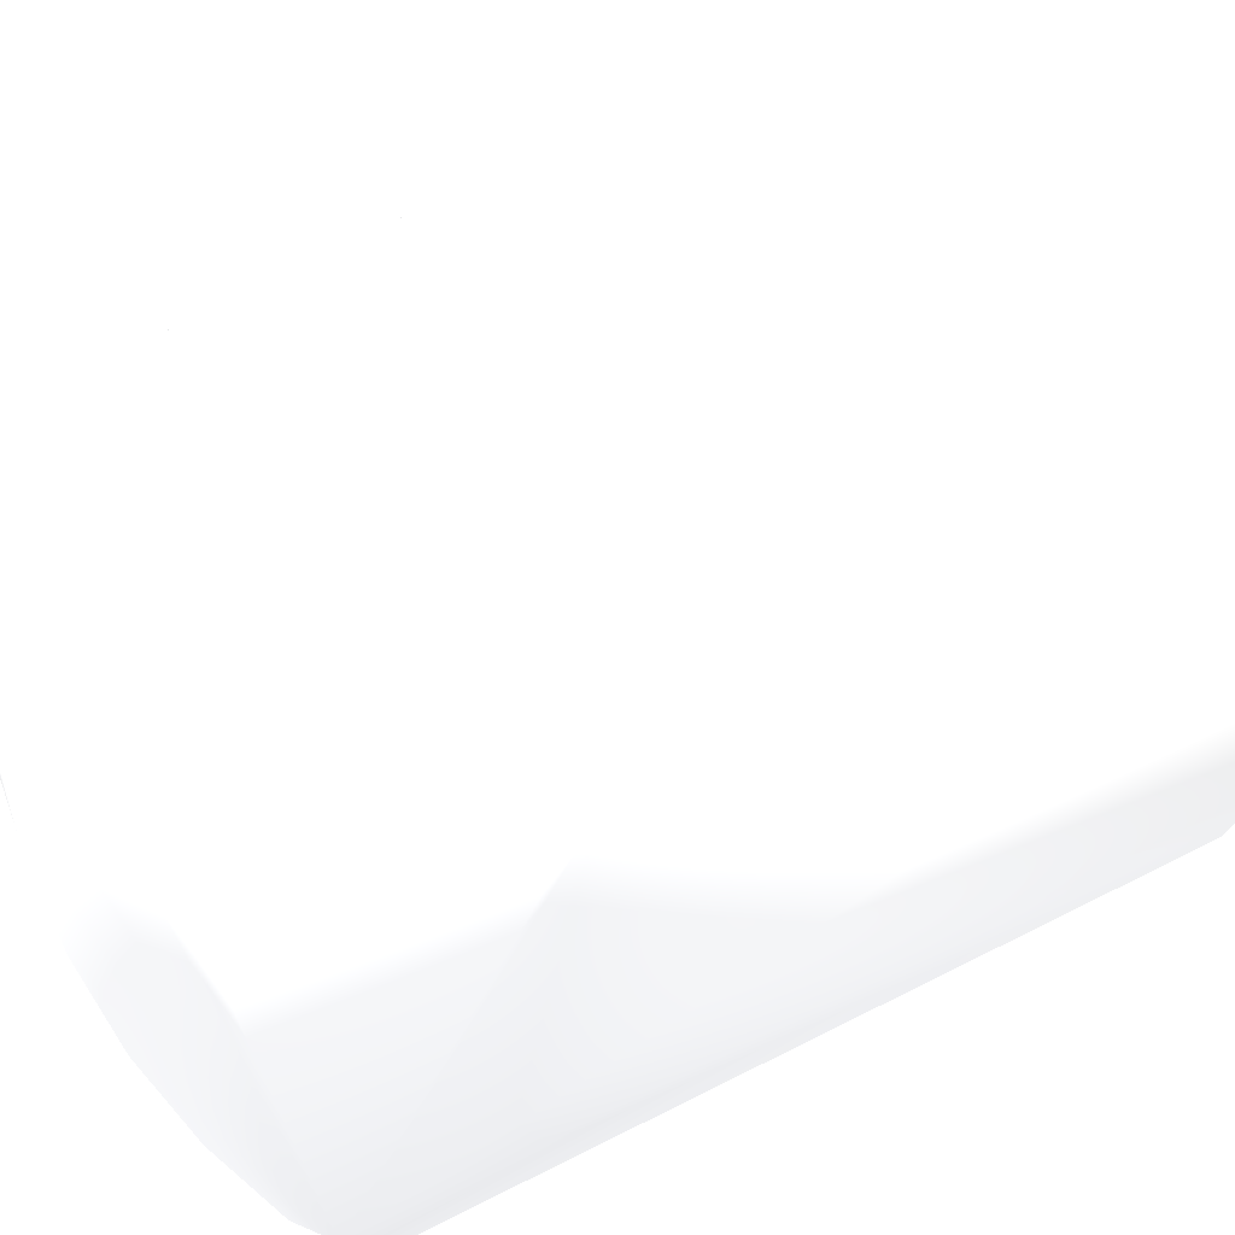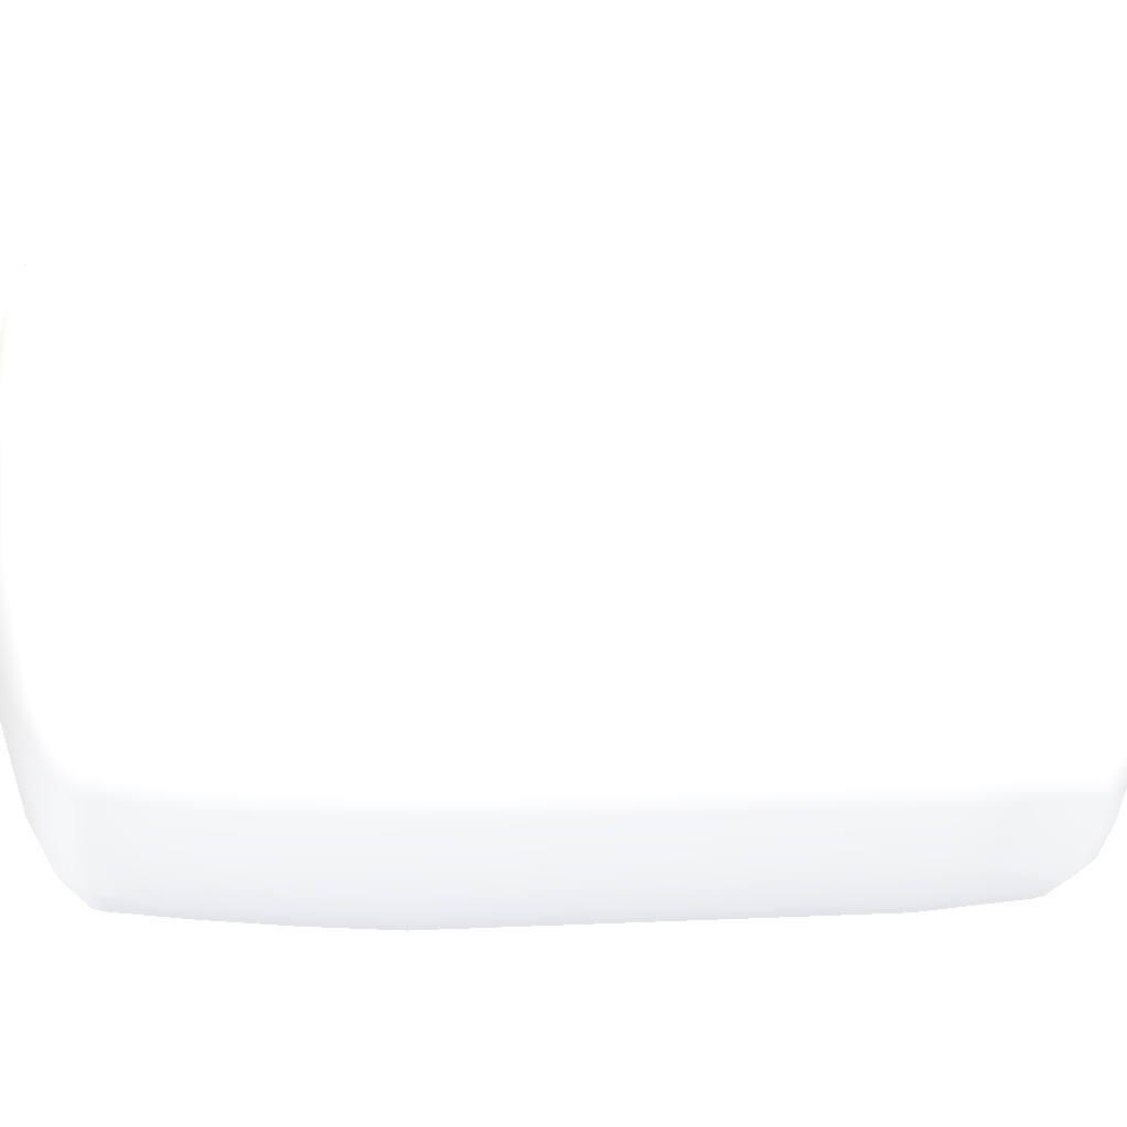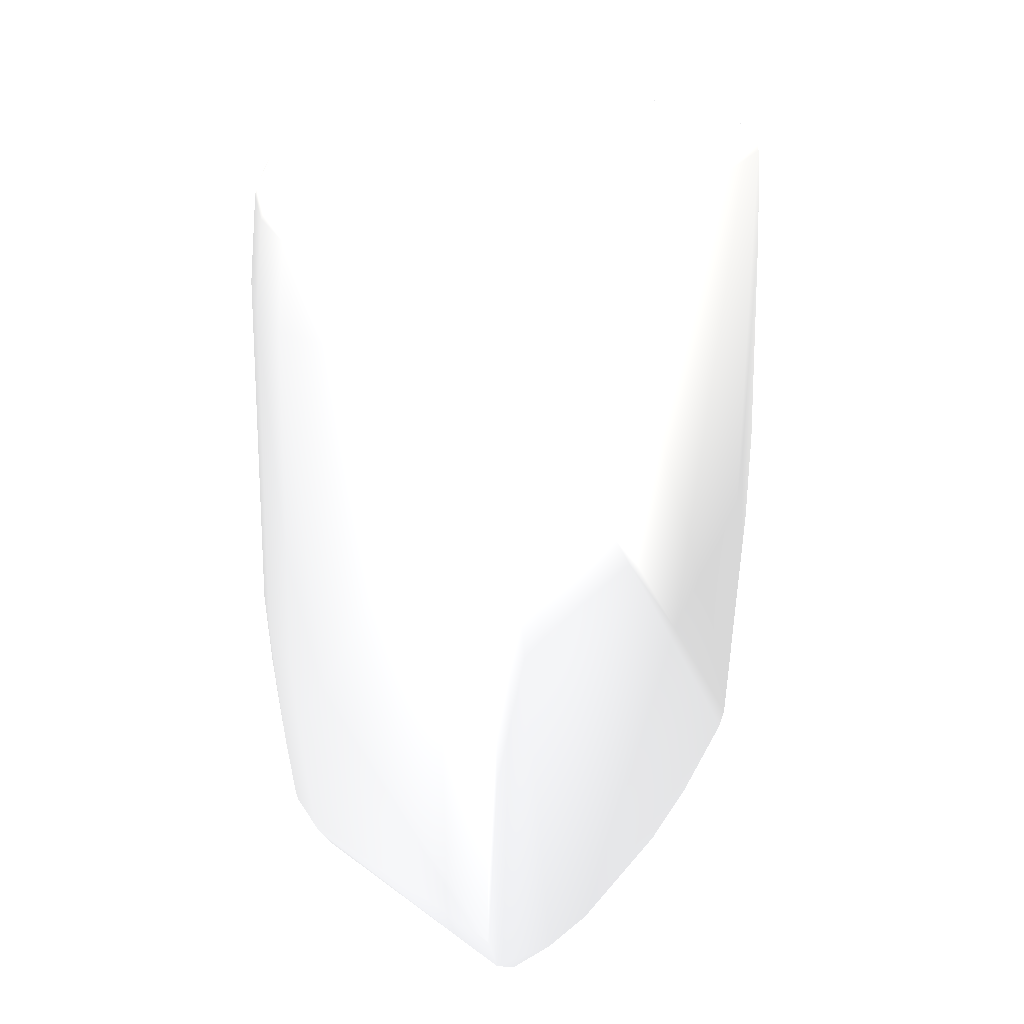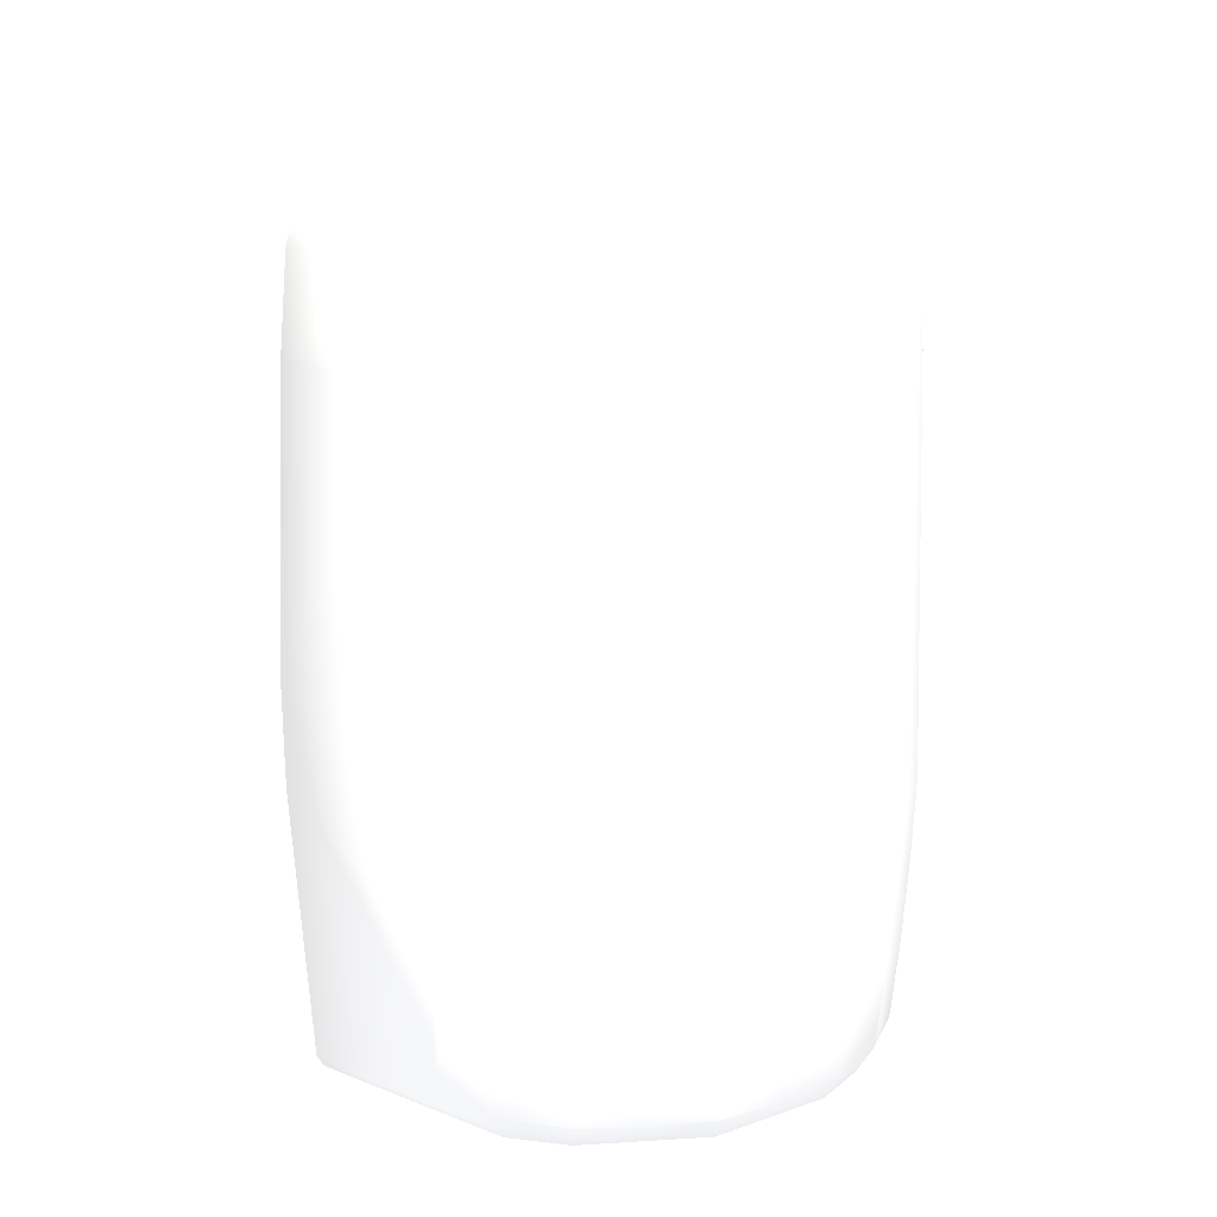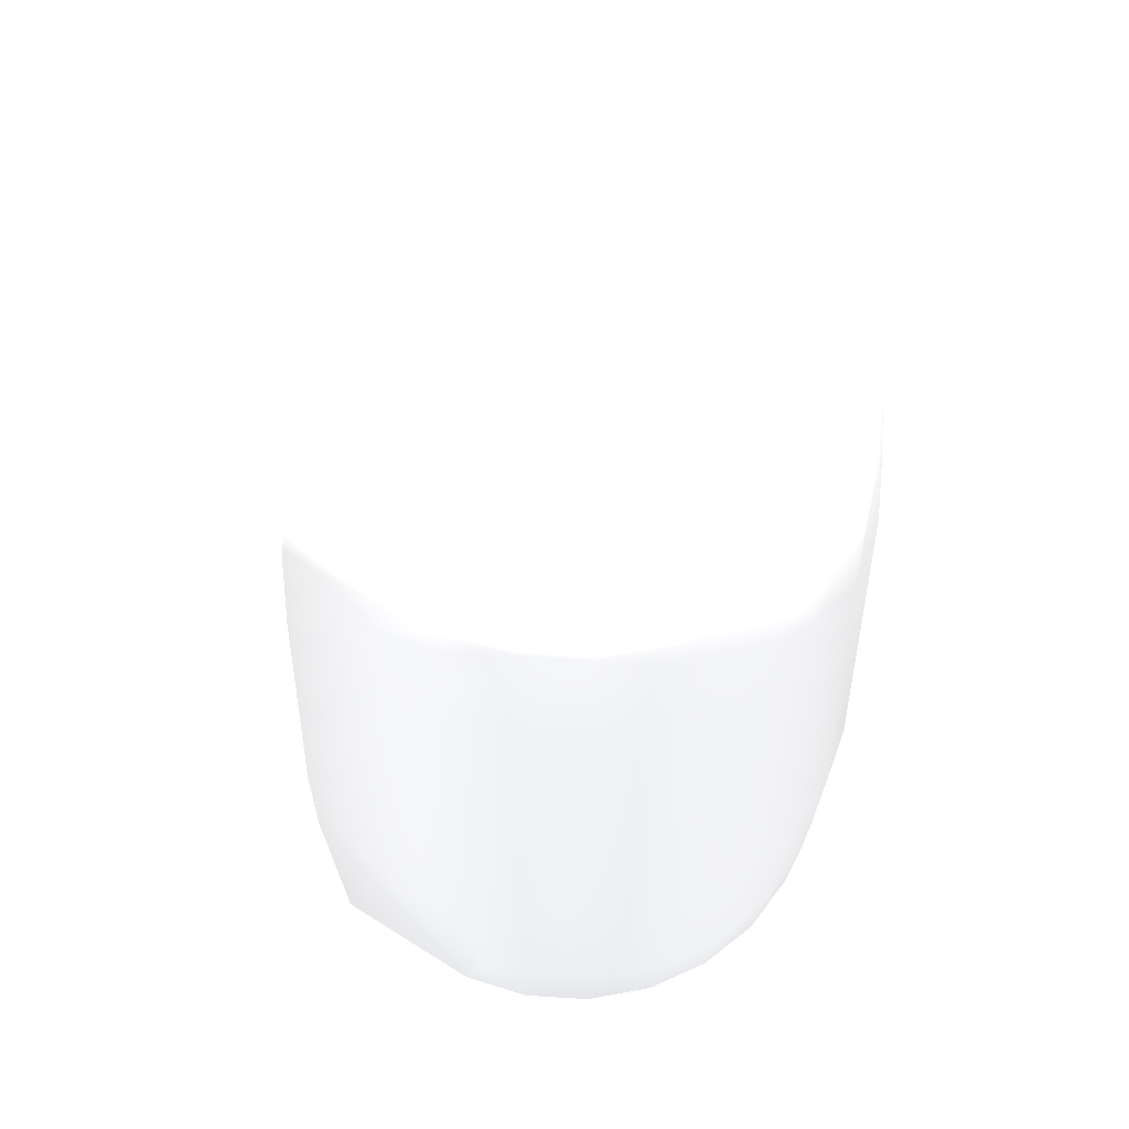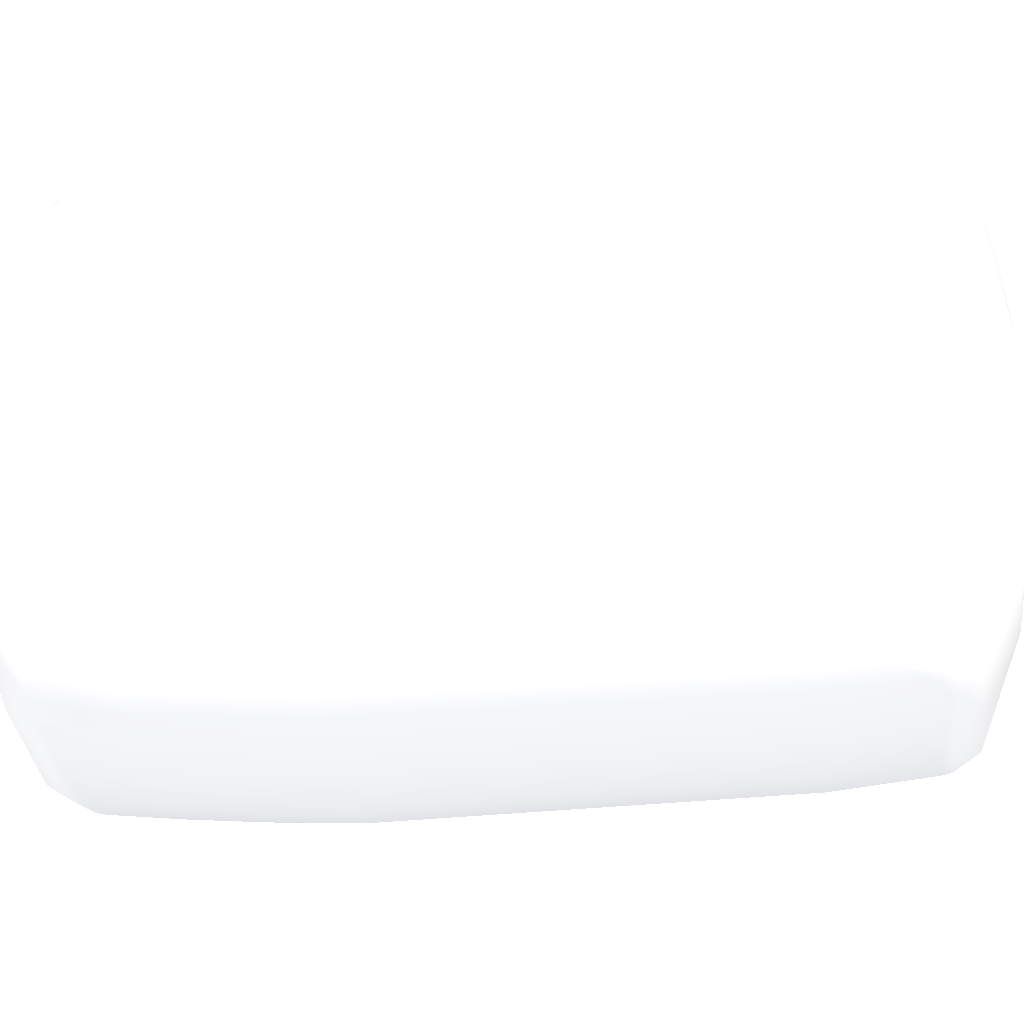
<metadata>
{"format":"obj","ext":"obj","renderer":"f3d","projection":"perspective","resolution":1024,"background":"white","views":[{"elev":74.8,"azim":-116.2,"up":"+Z"},{"elev":1.0,"azim":83.9,"up":"+Z"},{"elev":29.9,"azim":-90.5,"up":"+Y"},{"elev":16.1,"azim":89.7,"up":"+Y"},{"elev":58.6,"azim":79.3,"up":"+Y"},{"elev":-25.0,"azim":98.1,"up":"+Z"}]}
</metadata>
<code>
v 0.006144 -0.03815 -0.1734 0.698 0.698 0.698
v 0.03193 -0.03581 -0.1323 0.698 0.698 0.698
v 0.008521 -0.03501 -0.1787 0.698 0.698 0.698
v 0.008514 0.03501 -0.1787 0.698 0.698 0.698
v 0.03461 -0.00025 -0.1307 0.698 0.698 0.698
v 0.02526 -0.0428 -0.1542 0.698 0.698 0.698
v 0.02648 -0.03973 -0.1755 0.698 0.698 0.698
v 0.03532 0.03964 -0.1708 0.698 0.698 0.698
v 0.04397 0.03738 -0.1662 0.698 0.698 0.698
v 0.04544 0.03738 -0.1605 0.698 0.698 0.698
v 0.04545 -0.03738 -0.1545 0.698 0.698 0.698
v 0.04544 0.03738 -0.1545 0.698 0.698 0.698
v 0.0123 -0.04124 -0.1672 0.698 0.698 0.698
v -0.01041 0.03788 -0.1577 0.698 0.698 0.698
v 0.01873 0.0428 -0.1608 0.698 0.698 0.698
v 0.03206 -0.03738 -0.1789 0.698 0.698 0.698
v 0.03206 0.03738 -0.1789 0.698 0.698 0.698
v 0.02642 0.03738 -0.1807 0.698 0.698 0.698
v 0.04797 -0.0275 -0.1559 0.698 0.698 0.698
v 0.02526 0.0428 -0.1542 0.698 0.698 0.698
v 0.02669 -0.0275 -0.1831 0.698 0.698 0.698
v 0.02052 -0.03738 -0.1811 0.698 0.698 0.698
v 0.04248 -0.0275 -0.1736 0.698 0.698 0.698
v 0.01426 -0.0275 -0.1823 0.698 0.698 0.698
v 0.00885 -0.03417 -0.1792 0.698 0.698 0.698
v 0.01752 -0.03973 -0.1755 0.698 0.698 0.698
v 0.008846 0.03417 -0.1792 0.698 0.698 0.698
v 0.0147 -0.03738 -0.18 0.698 0.698 0.698
v 0.01469 0.03738 -0.18 0.698 0.698 0.698
v 0.01229 0.04124 -0.1672 0.698 0.698 0.698
v 0.02039 -0.0205 -0.184 0.698 0.698 0.698
v 0.02647 0.04107 -0.1711 0.698 0.698 0.698
v 0.0203 -0.03417 -0.1828 0.698 0.698 0.698
v 0.03291 -0.0205 -0.1817 0.698 0.698 0.698
v 0.03214 -0.03417 -0.1807 0.698 0.698 0.698
v 0.03532 0.04115 -0.162 0.698 0.698 0.698
v 0.04814 -0.0205 -0.1623 0.698 0.698 0.698
v 0.04737 -0.0205 -0.1496 0.698 0.698 0.698
v 0.03235 0.03417 -0.132 0.698 0.698 0.698
v 0.03271 -0.03501 -0.1803 0.698 0.698 0.698
v 0.0327 0.03501 -0.1803 0.698 0.698 0.698
v 0.02031 0.03417 -0.1828 0.698 0.698 0.698
v 0.03214 0.03417 -0.1807 0.698 0.698 0.698
v 0.02635 -0.03417 -0.1825 0.698 0.698 0.698
v 0.02671 0.03501 -0.1822 0.698 0.698 0.698
v 0.04397 -0.03738 -0.1662 0.698 0.698 0.698
v 0.04397 -0.03738 -0.1488 0.698 0.698 0.698
v 0.04397 0.03738 -0.1488 0.698 0.698 0.698
v 0.02635 0.03417 -0.1825 0.698 0.698 0.698
v -0.01041 -0.03788 -0.1577 0.698 0.698 0.698
v 0.03532 -0.04058 -0.1486 0.698 0.698 0.698
v 0.04426 -0.0275 -0.1441 0.698 0.698 0.698
v 0.01422 0.03501 -0.1814 0.698 0.698 0.698
v 0.01423 -0.03501 -0.1814 0.698 0.698 0.698
v 0.01436 -0.03417 -0.1817 0.698 0.698 0.698
v 0.04572 -0.0275 -0.1682 0.698 0.698 0.698
v 0.03706 0.03738 -0.1757 0.698 0.698 0.698
v 0.01436 0.03417 -0.1817 0.698 0.698 0.698
v 0.03804 -0.0275 -0.178 0.698 0.698 0.698
v 0.02671 -0.03501 -0.1822 0.698 0.698 0.698
v 0.03706 -0.03738 -0.1757 0.698 0.698 0.698
v 0.04511 -0.0124 -0.1435 0.698 0.698 0.698
v 0.009337 -0.03738 -0.1775 0.698 0.698 0.698
v 0.00933 0.03738 -0.1775 0.698 0.698 0.698
v 0.008251 -0.0205 -0.1803 0.698 0.698 0.698
v 0.04684 -0.0275 -0.1498 0.698 0.698 0.698
v 0.03803 -0.03501 -0.1769 0.698 0.698 0.698
v 0.03839 -0.0205 -0.1784 0.698 0.698 0.698
v 0.008542 -0.0275 -0.1798 0.698 0.698 0.698
v 0.04623 -0.0205 -0.1684 0.698 0.698 0.698
v 0.04759 -0.0275 -0.1622 0.698 0.698 0.698
v 0.04539 -0.03501 -0.1668 0.698 0.698 0.698
v 0.03268 -0.0275 -0.1812 0.698 0.698 0.698
v 0.04474 -0.0205 -0.1438 0.698 0.698 0.698
v 0.02043 -0.0275 -0.1835 0.698 0.698 0.698
v 0.02042 -0.03501 -0.1826 0.698 0.698 0.698
v 0.01409 -0.0205 -0.1829 0.698 0.698 0.698
v 0.04539 -0.03501 -0.1482 0.698 0.698 0.698
v 0.02679 -0.0205 -0.1837 0.698 0.698 0.698
v 0.03803 0.03501 -0.1769 0.698 0.698 0.698
v 0.04292 -0.0205 -0.1739 0.698 0.698 0.698
v 0.04853 -0.0205 -0.1559 0.698 0.698 0.698
v 0.003135 -0.0124 -0.1769 0.698 0.698 0.698
v 0.02041 0.03501 -0.1826 0.698 0.698 0.698
v 0.04538 0.03501 -0.1482 0.698 0.698 0.698
v 0.03532 -0.04134 -0.1575 0.698 0.698 0.698
v 0.03532 -0.04058 -0.1664 0.698 0.698 0.698
v 0.00829 -0.0124 -0.1808 0.698 0.698 0.698
v 0.03335 0.025 -0.1314 0.698 0.698 0.698
v 0.01424 -0.0124 -0.1834 0.698 0.698 0.698
v 0.02063 -0.0124 -0.1845 0.698 0.698 0.698
v 0.04444 0.025 -0.1439 0.698 0.698 0.698
v 0.01752 -0.04204 -0.1666 0.698 0.698 0.698
v 0.0271 -0.0124 -0.184 0.698 0.698 0.698
v 0.04704 0.025 -0.1497 0.698 0.698 0.698
v 0.03328 -0.0124 -0.1821 0.698 0.698 0.698
v 0.03881 -0.0124 -0.1787 0.698 0.698 0.698
v 0.04818 0.025 -0.1559 0.698 0.698 0.698
v 0.04337 -0.0124 -0.174 0.698 0.698 0.698
v 0.04669 -0.0124 -0.1685 0.698 0.698 0.698
v 0.0478 0.025 -0.1622 0.698 0.698 0.698
v 0.0486 -0.0124 -0.1623 0.698 0.698 0.698
v 0.04897 -0.0124 -0.1558 0.698 0.698 0.698
v 0.01751 0.04107 -0.1711 0.698 0.698 0.698
v 0.04592 0.025 -0.1683 0.698 0.698 0.698
v 0.04778 -0.0124 -0.1494 0.698 0.698 0.698
v 0.04235 -0.03501 -0.1427 0.698 0.698 0.698
v 0.04264 0.025 -0.1737 0.698 0.698 0.698
v 0.03817 0.025 -0.1782 0.698 0.698 0.698
v 0.03276 0.025 -0.1814 0.698 0.698 0.698
v 0.02672 0.025 -0.1833 0.698 0.698 0.698
v 0.02041 0.025 -0.1837 0.698 0.698 0.698
v 0.03532 0.04115 -0.153 0.698 0.698 0.698
v 0.01419 0.025 -0.1826 0.698 0.698 0.698
v -0.003959 0.04067 -0.1538 0.698 0.698 0.698
v 0.02648 -0.04281 -0.1575 0.698 0.698 0.698
v 0.02648 -0.04204 -0.1666 0.698 0.698 0.698
v 0.008421 0.025 -0.18 0.698 0.698 0.698
v 0.04696 -0.03501 -0.1544 0.698 0.698 0.698
v 0.04235 0.03501 -0.1427 0.698 0.698 0.698
v 0.04538 0.03501 -0.1668 0.698 0.698 0.698
v 0.04695 0.03501 -0.1607 0.698 0.698 0.698
v 0.01655 -0.04248 -0.1415 0.698 0.698 0.698
v 0.04695 0.03501 -0.1544 0.698 0.698 0.698
v 0.02647 0.04262 -0.1621 0.698 0.698 0.698
v 0.04235 -0.03501 -0.1723 0.698 0.698 0.698
v 0.04696 -0.03501 -0.1607 0.698 0.698 0.698
v 0.04235 0.03501 -0.1723 0.698 0.698 0.698
v -0.01473 0.03072 -0.1602 0.698 0.698 0.698
v 0.002777 0.04239 -0.1498 0.698 0.698 0.698
v 0.03439 -0.01038 -0.1308 0.698 0.698 0.698
v -0.01324 -0.03521 -0.1594 0.698 0.698 0.698
v -0.003958 -0.04067 -0.1538 0.698 0.698 0.698
v 0.02331 -0.04086 -0.1375 0.698 0.698 0.698
v 0.009661 0.043 -0.1456 0.698 0.698 0.698
v 0.01655 0.04248 -0.1415 0.698 0.698 0.698
v 0.0233 0.04086 -0.1375 0.698 0.698 0.698
v 0.03103 0.03719 -0.1328 0.698 0.698 0.698
v 0.002778 -0.04239 -0.1498 0.698 0.698 0.698
v -0.01473 -0.03072 -0.1602 0.698 0.698 0.698
v 0.03104 -0.03719 -0.1328 0.698 0.698 0.698
v -0.013 0.03556 -0.1592 0.698 0.698 0.698
f 1 13 133
f 1 26 13
f 1 50 132
f 1 63 26
f 1 132 63
f 1 133 50
f 2 39 142
f 2 89 39
f 2 107 131
f 2 131 89
f 2 141 107
f 2 142 141
f 3 25 54
f 3 54 63
f 3 63 132
f 3 132 140
f 3 140 25
f 4 27 129
f 4 53 27
f 4 64 53
f 4 129 142
f 4 142 64
f 5 62 92
f 5 89 131
f 5 92 89
f 5 131 62
f 6 51 123
f 6 86 51
f 6 116 86
f 6 123 139
f 6 139 116
f 7 16 61
f 7 22 16
f 7 26 22
f 7 61 87
f 7 87 117
f 7 117 26
f 8 9 57
f 8 17 32
f 8 32 125
f 8 36 9
f 8 57 17
f 8 125 36
f 9 10 121
f 9 36 10
f 9 121 128
f 9 128 57
f 10 12 122
f 10 36 113
f 10 113 12
f 10 122 121
f 11 46 127
f 11 47 51
f 11 51 86
f 11 86 46
f 11 119 47
f 11 127 119
f 12 48 124
f 12 113 48
f 12 124 122
f 13 26 93
f 13 93 139
f 13 139 133
f 14 30 64
f 14 64 142
f 14 115 30
f 14 142 115
f 15 20 125
f 15 30 130
f 15 104 30
f 15 125 104
f 15 130 135
f 15 135 20
f 16 22 60
f 16 40 61
f 16 60 40
f 17 18 32
f 17 41 45
f 17 45 18
f 17 57 41
f 18 29 104
f 18 45 84
f 18 84 29
f 18 104 32
f 19 66 119
f 19 71 82
f 19 82 66
f 19 119 127
f 19 127 71
f 20 113 125
f 20 135 136
f 20 136 113
f 21 35 44
f 21 44 75
f 21 73 35
f 21 75 79
f 21 79 73
f 22 26 28
f 22 28 76
f 22 76 60
f 23 56 126
f 23 59 81
f 23 67 59
f 23 81 56
f 23 126 67
f 24 33 55
f 24 55 69
f 24 69 77
f 24 75 33
f 24 77 75
f 25 55 54
f 25 69 55
f 25 140 69
f 26 63 28
f 26 117 93
f 27 53 58
f 27 58 118
f 27 118 129
f 28 54 76
f 28 63 54
f 29 53 64
f 29 64 104
f 29 84 53
f 30 104 64
f 30 115 130
f 31 75 77
f 31 77 90
f 31 79 75
f 31 90 91
f 31 91 79
f 32 104 125
f 33 44 76
f 33 75 44
f 33 76 55
f 34 68 73
f 34 73 79
f 34 79 94
f 34 94 96
f 34 96 68
f 35 40 60
f 35 60 44
f 35 73 40
f 36 125 113
f 37 70 100
f 37 71 70
f 37 82 71
f 37 100 102
f 37 102 82
f 38 66 82
f 38 74 66
f 38 82 103
f 38 103 106
f 38 106 74
f 39 89 120
f 39 120 138
f 39 138 142
f 40 59 67
f 40 67 61
f 40 73 59
f 41 43 45
f 41 57 80
f 41 80 109
f 41 109 43
f 42 49 112
f 42 58 84
f 42 84 49
f 42 112 114
f 42 114 58
f 43 49 45
f 43 109 110
f 43 110 111
f 43 111 49
f 44 60 76
f 45 49 84
f 46 61 126
f 46 72 127
f 46 86 87
f 46 87 61
f 46 126 72
f 47 78 107
f 47 107 141
f 47 119 78
f 47 141 51
f 48 85 124
f 48 113 137
f 48 120 85
f 48 137 138
f 48 138 120
f 49 111 112
f 50 133 132
f 51 134 123
f 51 141 134
f 52 66 74
f 52 74 107
f 52 78 66
f 52 107 78
f 53 84 58
f 54 55 76
f 56 70 71
f 56 71 72
f 56 72 126
f 56 81 70
f 57 128 80
f 58 114 118
f 59 68 81
f 59 73 68
f 61 67 126
f 62 74 106
f 62 106 92
f 62 131 74
f 65 69 140
f 65 77 69
f 65 83 88
f 65 88 77
f 65 140 83
f 66 78 119
f 68 96 97
f 68 97 81
f 70 81 99
f 70 99 100
f 71 127 72
f 74 131 107
f 77 88 90
f 79 91 94
f 80 108 109
f 80 128 108
f 81 97 99
f 82 102 103
f 83 118 88
f 83 129 118
f 83 140 129
f 85 92 95
f 85 95 124
f 85 120 92
f 86 116 87
f 87 116 117
f 88 114 90
f 88 118 114
f 89 92 120
f 90 112 91
f 90 114 112
f 91 111 94
f 91 112 111
f 92 106 95
f 93 116 139
f 93 117 116
f 94 110 96
f 94 111 110
f 95 98 124
f 95 103 98
f 95 106 103
f 96 109 97
f 96 110 109
f 97 108 99
f 97 109 108
f 98 101 122
f 98 102 101
f 98 103 102
f 98 122 124
f 99 105 100
f 99 108 105
f 100 101 102
f 100 105 101
f 101 105 121
f 101 121 122
f 105 108 128
f 105 128 121
f 113 136 137
f 115 142 130
f 123 134 139
f 129 140 142
f 130 142 135
f 132 133 142
f 132 142 140
f 133 139 142
f 134 141 139
f 135 142 136
f 136 142 137
f 137 142 138
f 139 141 142

</code>
